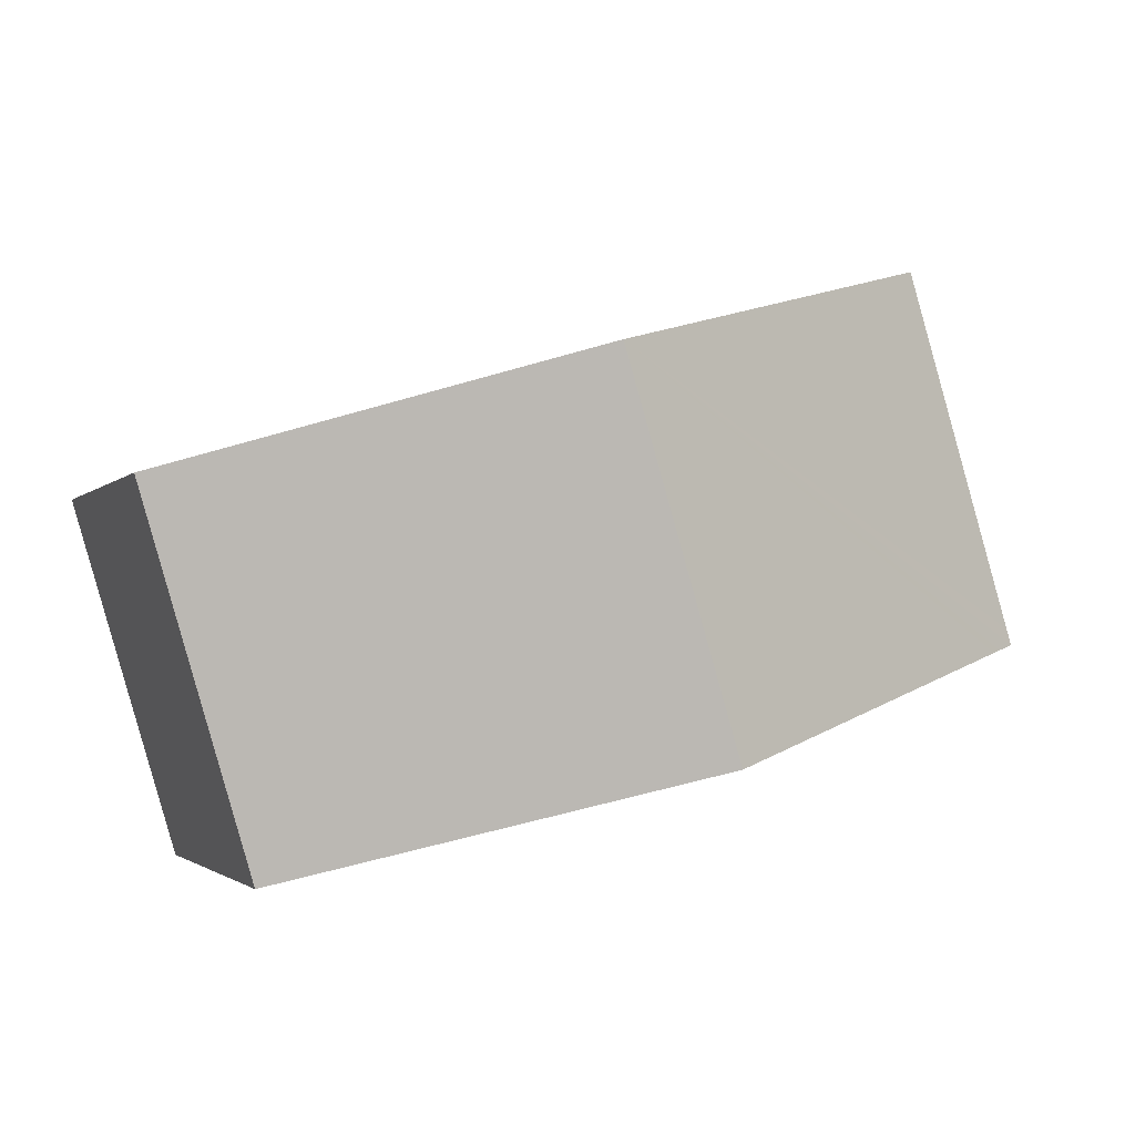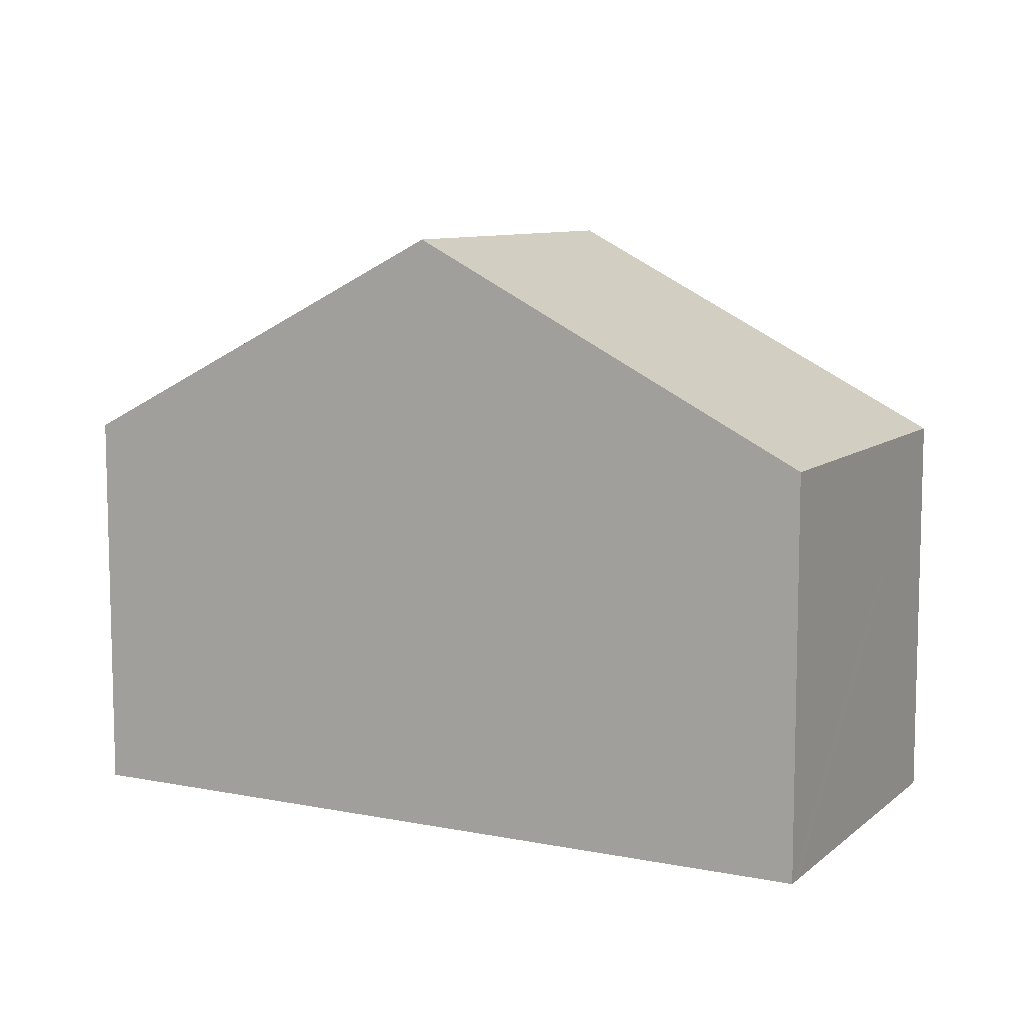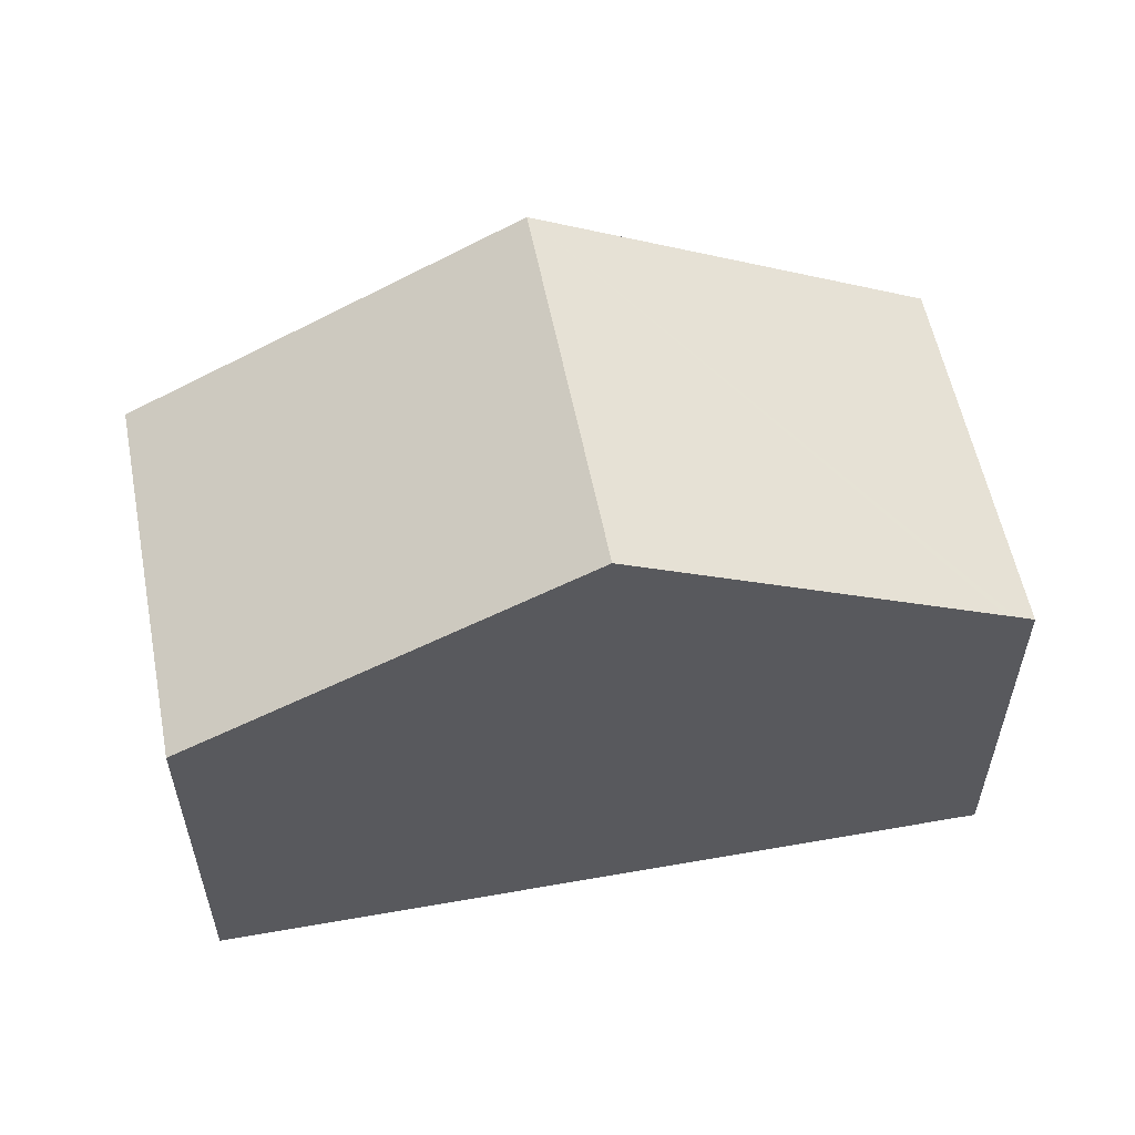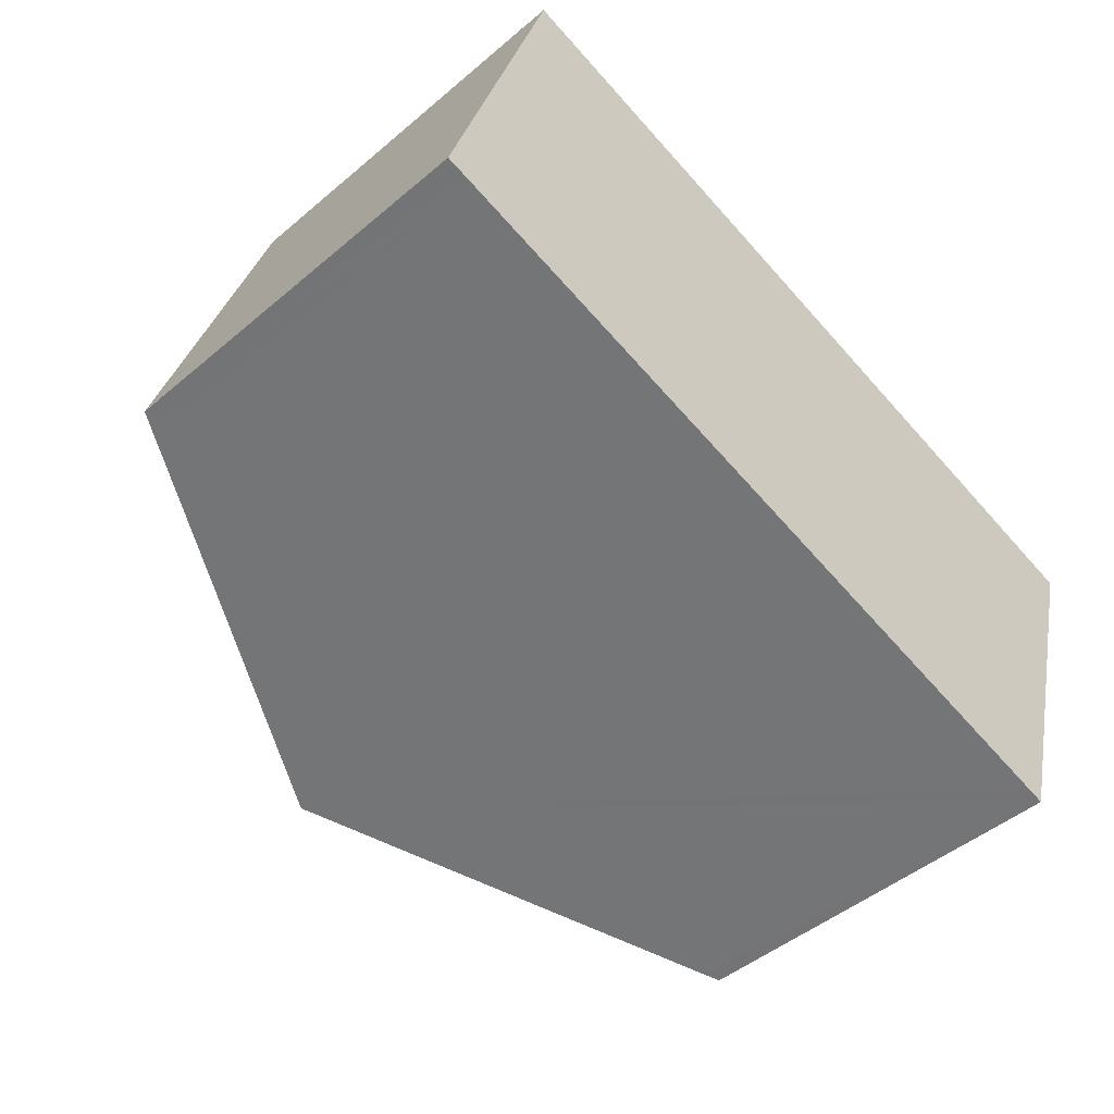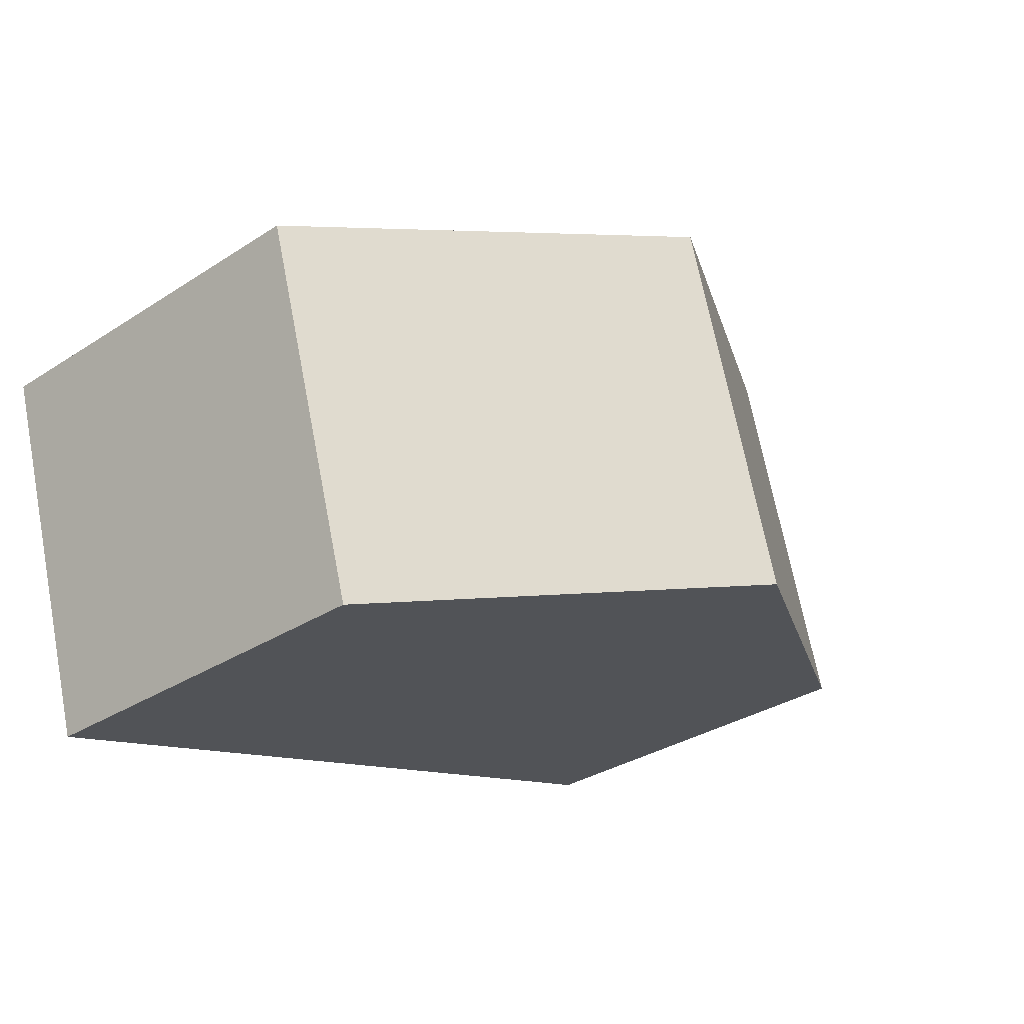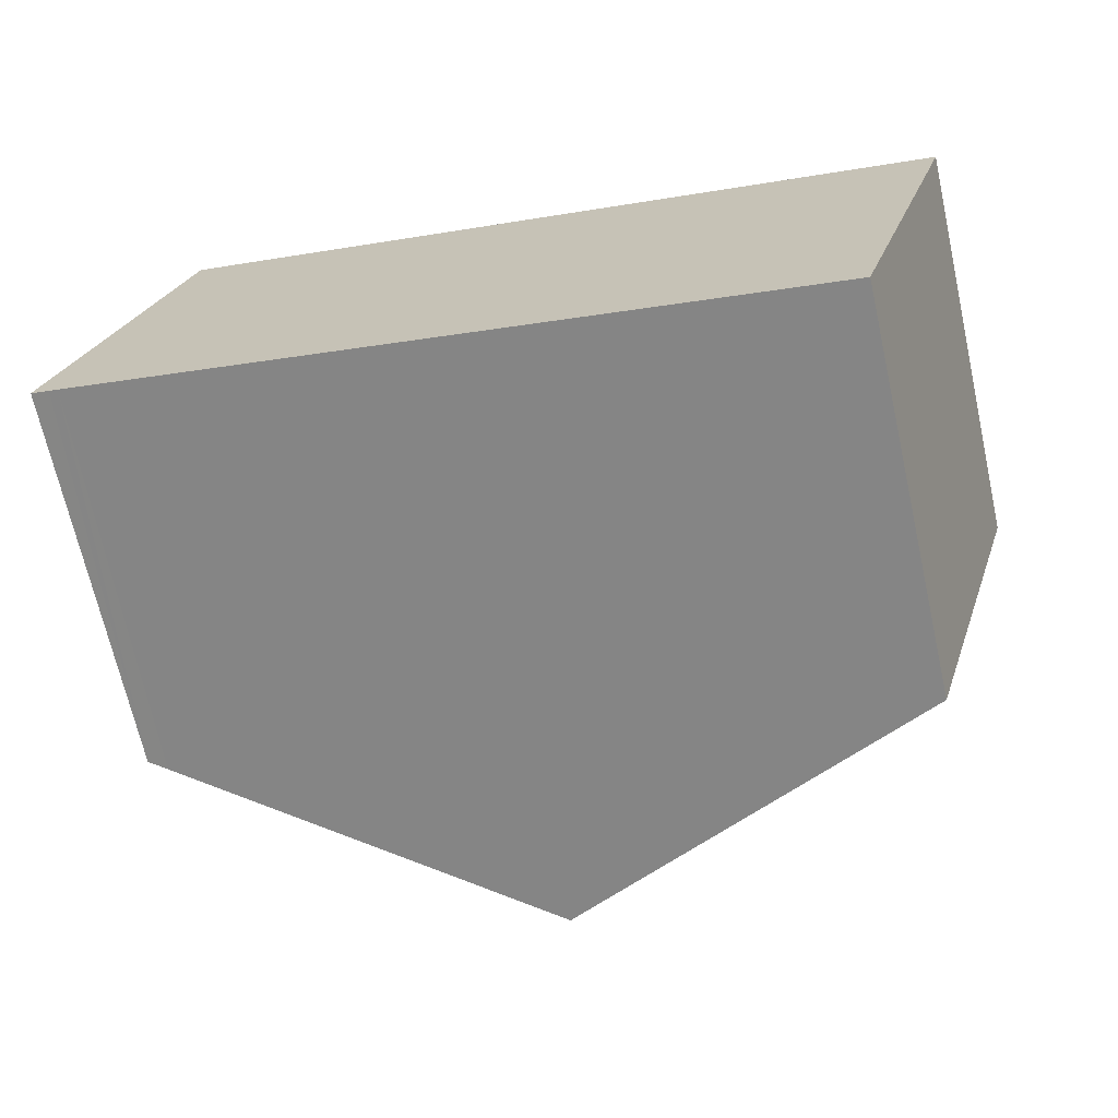
<metadata>
{"format":"obj","ext":"obj","renderer":"f3d","projection":"perspective","resolution":1024,"background":"white","views":[{"elev":-2.1,"azim":160.4,"up":"+Z"},{"elev":8.9,"azim":-136.1,"up":"+Y"},{"elev":57.0,"azim":-174.5,"up":"+Y"},{"elev":-46.6,"azim":-46.1,"up":"+Z"},{"elev":-32.6,"azim":131.9,"up":"+Z"},{"elev":-68.8,"azim":12.6,"up":"+Z"}]}
</metadata>
<code>
v  12.86 6.146 -0.755
v  7.764 9.372 4.093
v  13.79 6.147 2.371
v  6.03 9.372 -1.716
v  12.38 6.145 -2.35
v  12.06 6.145 -3.434
v  11.83 6.268 -3.369
v  0.436 6.379 -0.122
v  0.296 6.305 -0.082
v  0 6.147 3.764e-16
v  0.074 6.146 0.249
v  1.656 6.147 5.547
v  1.736 6.147 5.815
v  12.06 2.103e-16 -3.434
v  11.83 2.063e-16 -3.369
v  6.03 1.051e-16 -1.716
v  0.436 7.47e-18 -0.122
v  0.296 5.021e-18 -0.082
v  0 0 0
v  0.074 -1.525e-17 0.249
v  1.656 -3.397e-16 5.547
v  1.736 -3.561e-16 5.815
v  7.764 -2.506e-16 4.093
v  13.79 -1.452e-16 2.371
v  12.86 4.623e-17 -0.755
v  12.38 1.439e-16 -2.35
g defaultobject
f 1 2 3
f 2 1 4
f 4 1 5
f 4 5 6
f 4 6 7
f 8 2 4
f 2 8 9
f 2 9 10
f 2 10 11
f 2 11 12
f 2 12 13
f 14 7 6
f 7 14 4
f 4 14 15
f 4 15 16
f 4 16 8
f 8 16 17
f 8 17 9
f 9 17 10
f 10 17 18
f 10 18 19
f 19 11 10
f 11 19 12
f 12 19 13
f 13 19 20
f 13 20 21
f 13 21 22
f 22 2 13
f 2 22 3
f 3 22 23
f 3 23 24
f 24 1 3
f 1 24 5
f 5 24 6
f 6 24 25
f 6 25 14
f 14 25 26
f 23 25 24
f 25 23 26
f 26 23 14
f 14 23 15
f 15 23 16
f 16 23 22
f 16 22 17
f 17 22 21
f 17 21 20
f 17 20 18
f 18 20 19

</code>
